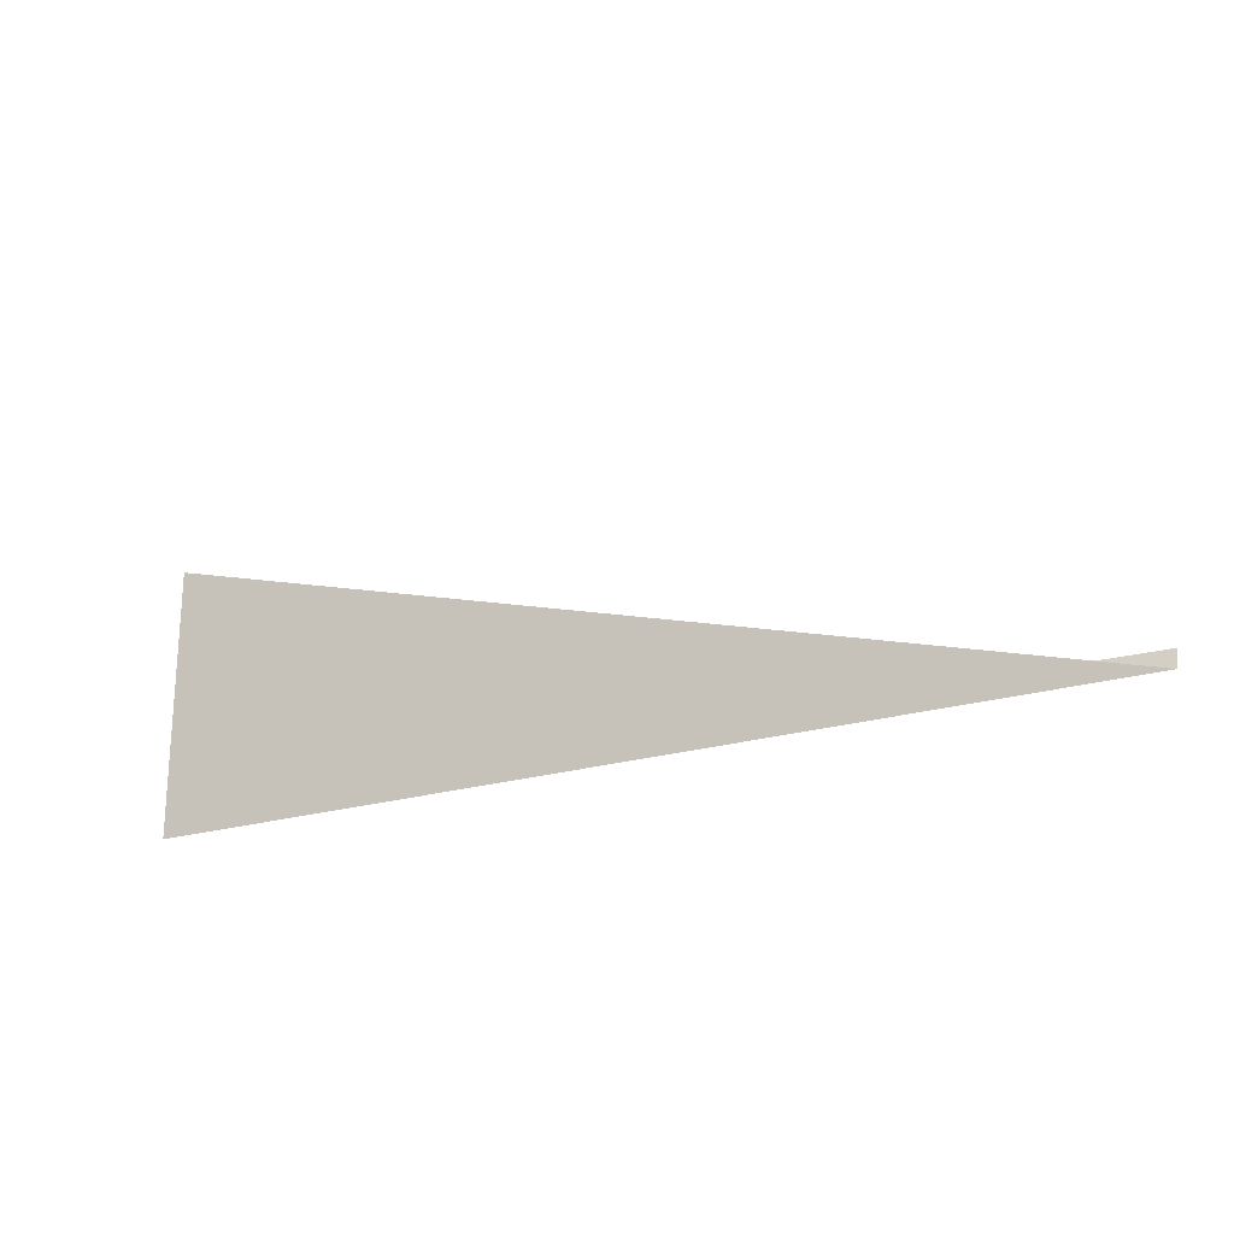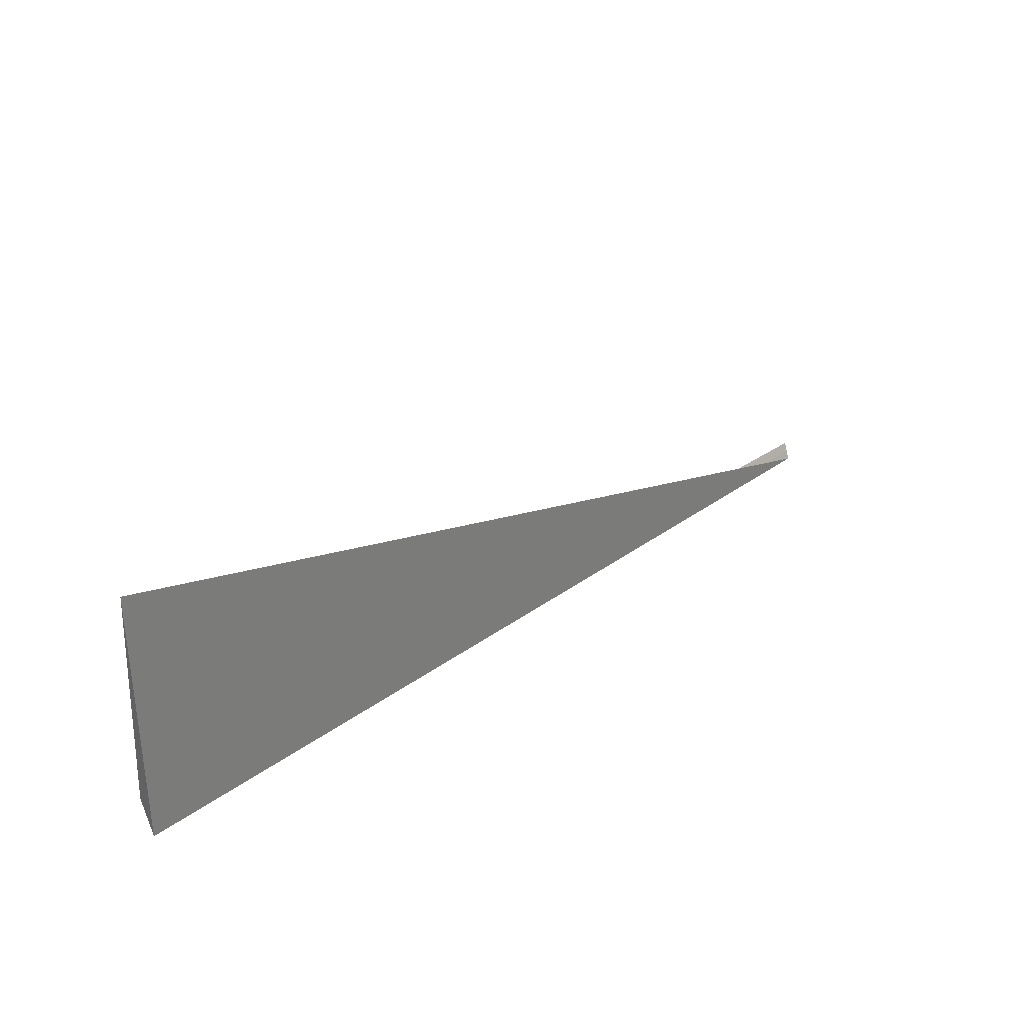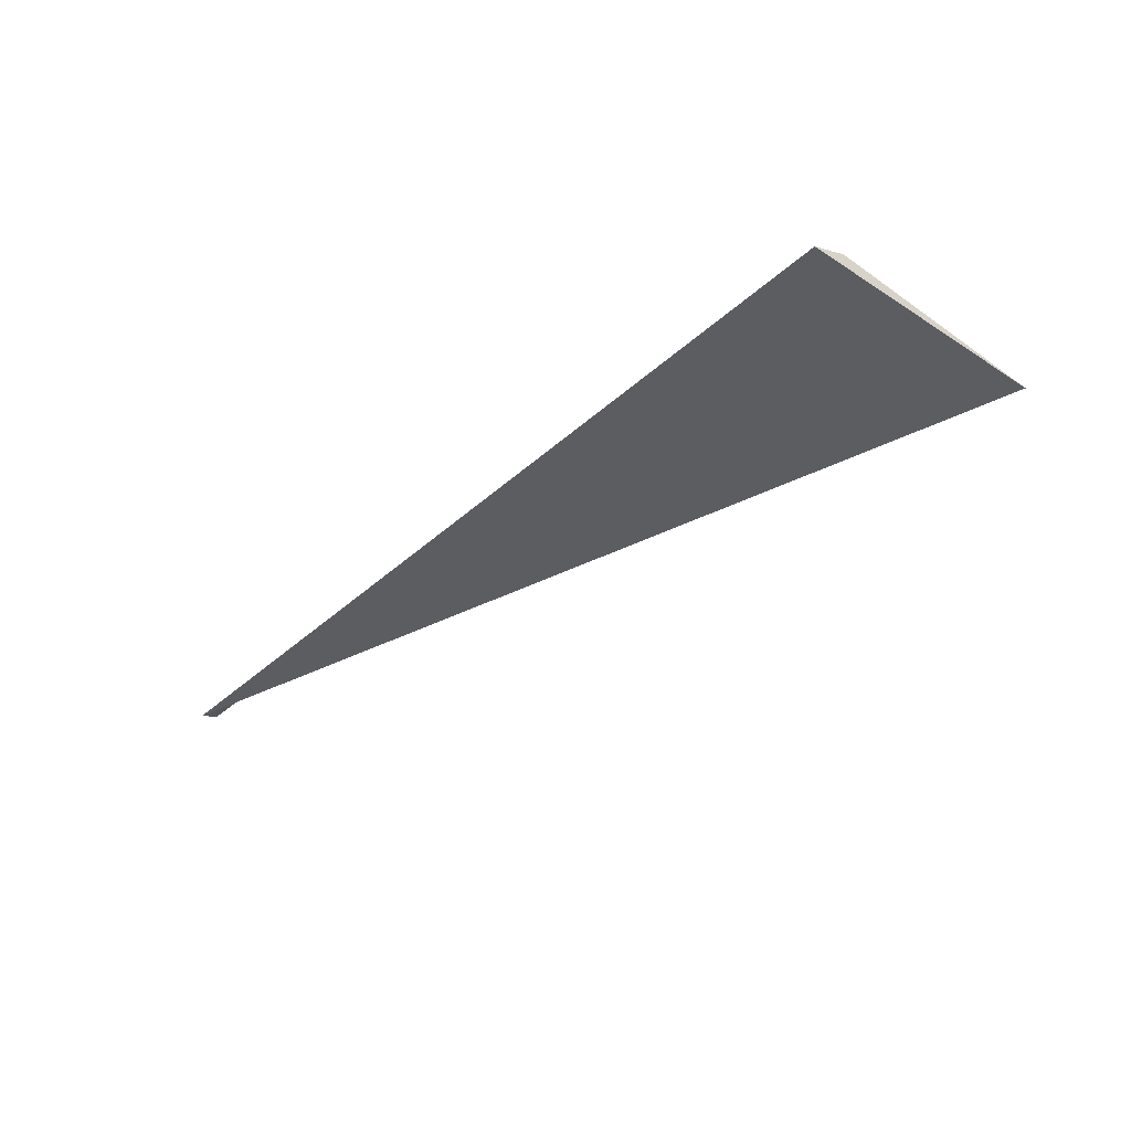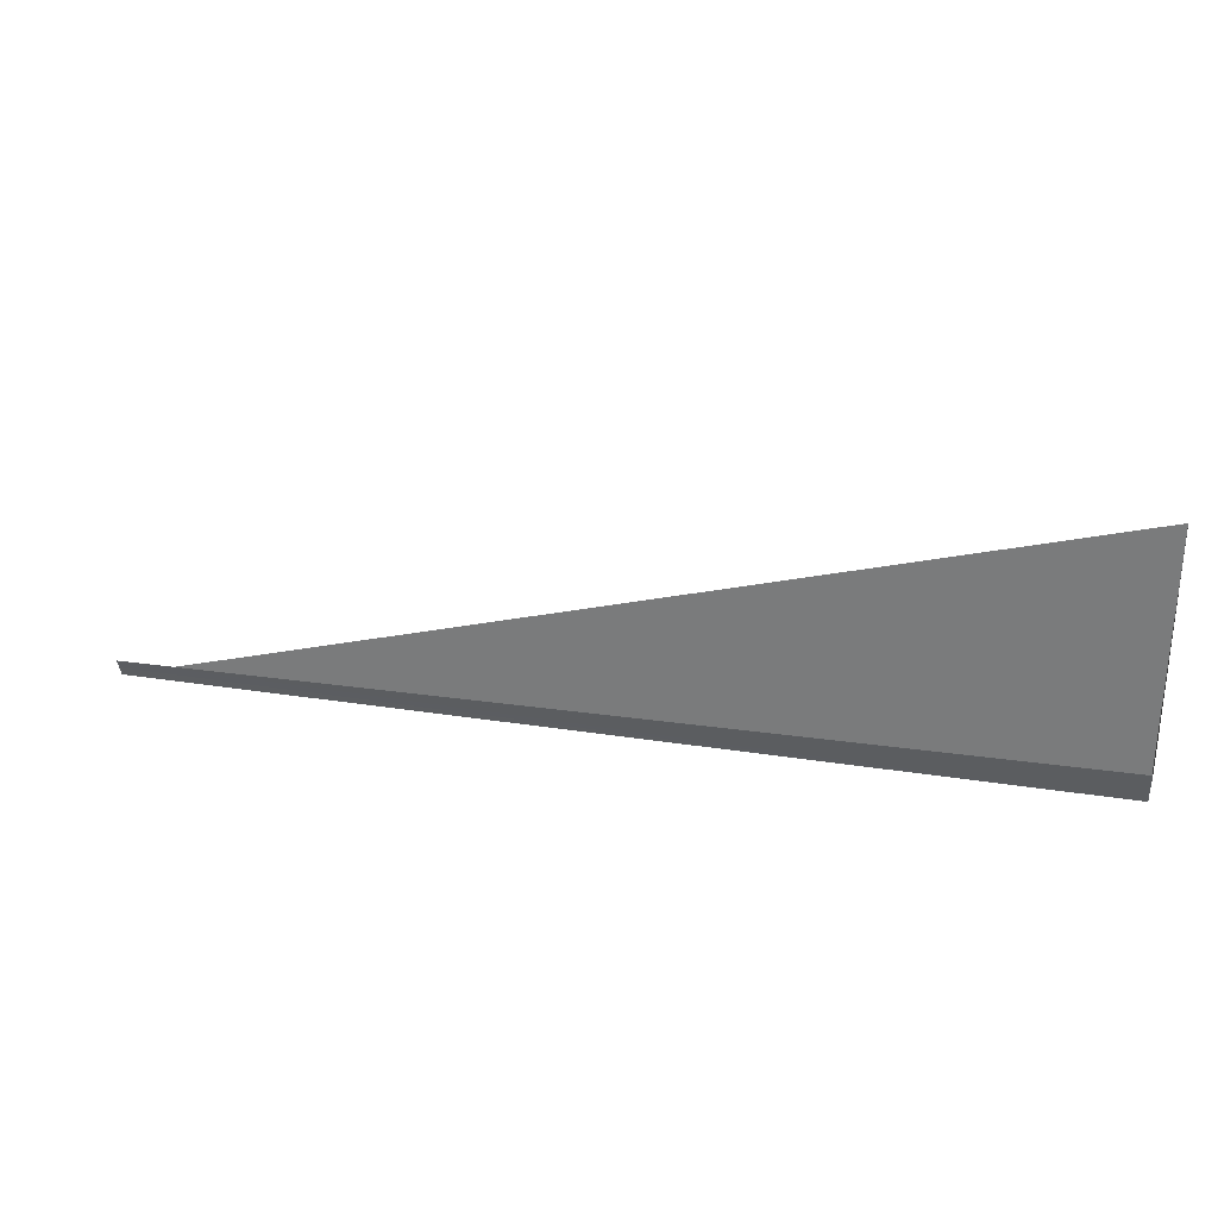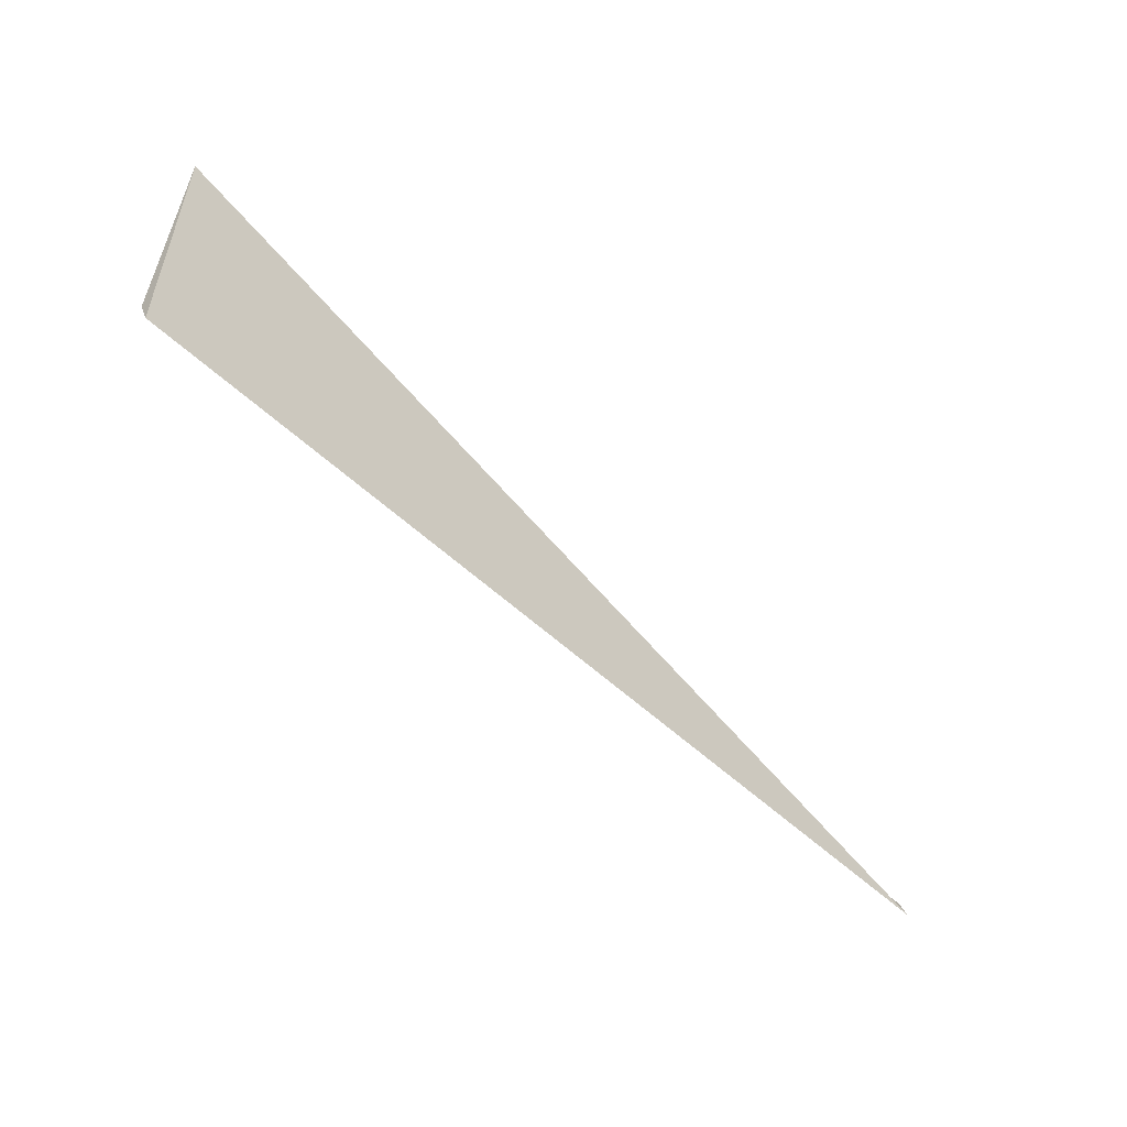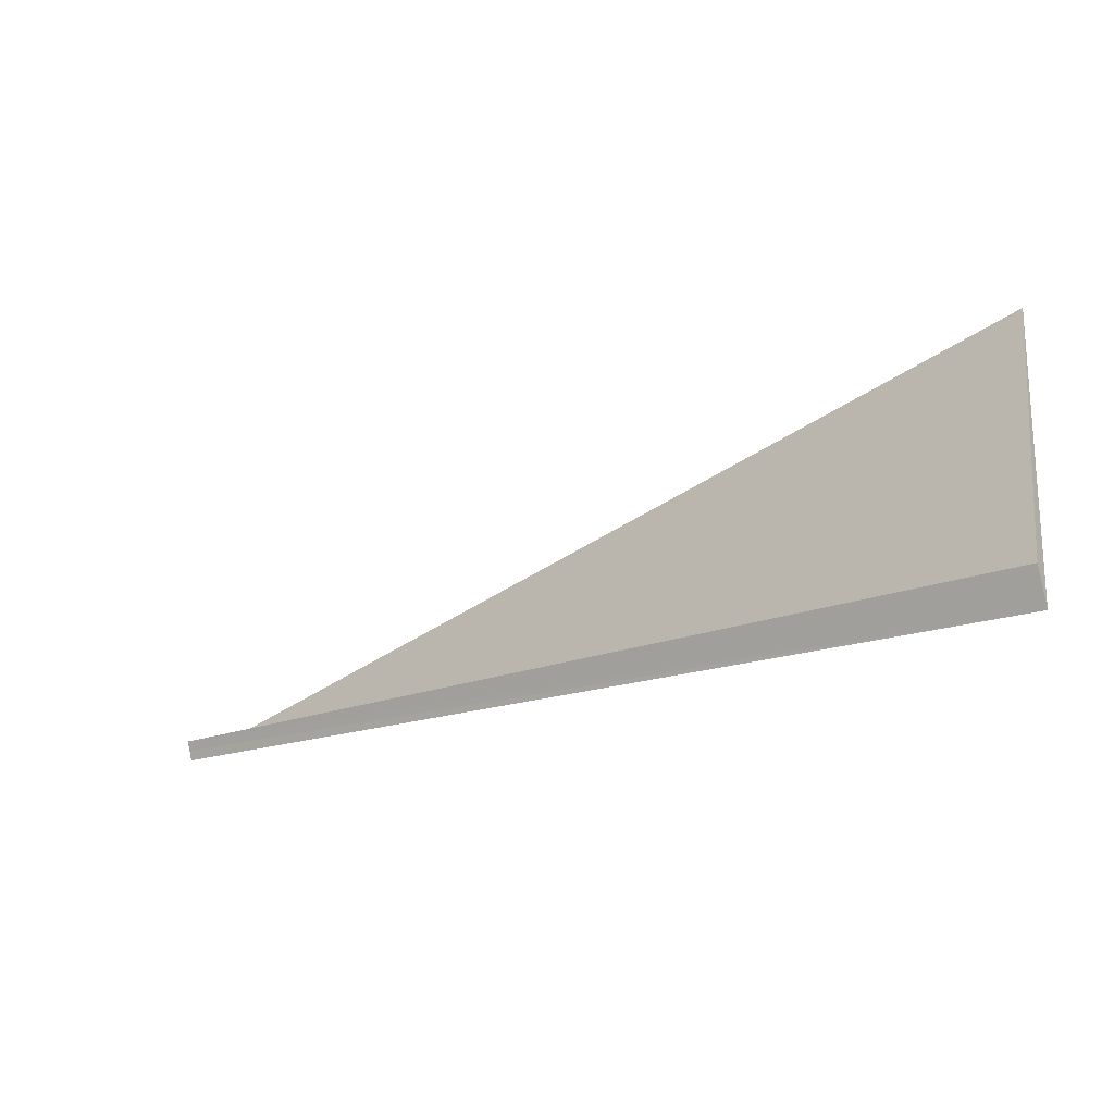
<metadata>
{"format":"obj","ext":"obj","renderer":"f3d","projection":"perspective","resolution":1024,"background":"white","views":[{"elev":-21.9,"azim":-151.7,"up":"+Y"},{"elev":32.6,"azim":134.7,"up":"+Y"},{"elev":-36.2,"azim":49.9,"up":"+Z"},{"elev":29.2,"azim":13.0,"up":"+Y"},{"elev":-53.1,"azim":134.7,"up":"+Y"},{"elev":-18.8,"azim":34.4,"up":"+Y"}]}
</metadata>
<code>
v -37.97 -32.16 2.847
v -67.53 -32.16 2.847
v -37.97 -23.78 2.847
v -37.97 -31.03 3.296
v -67.53 -31.56 3.064
v -67.53 -31.86 2.951
f 1 5 4
f 1 6 5
f 1 2 6
f 1 3 2
f 1 4 3

</code>
